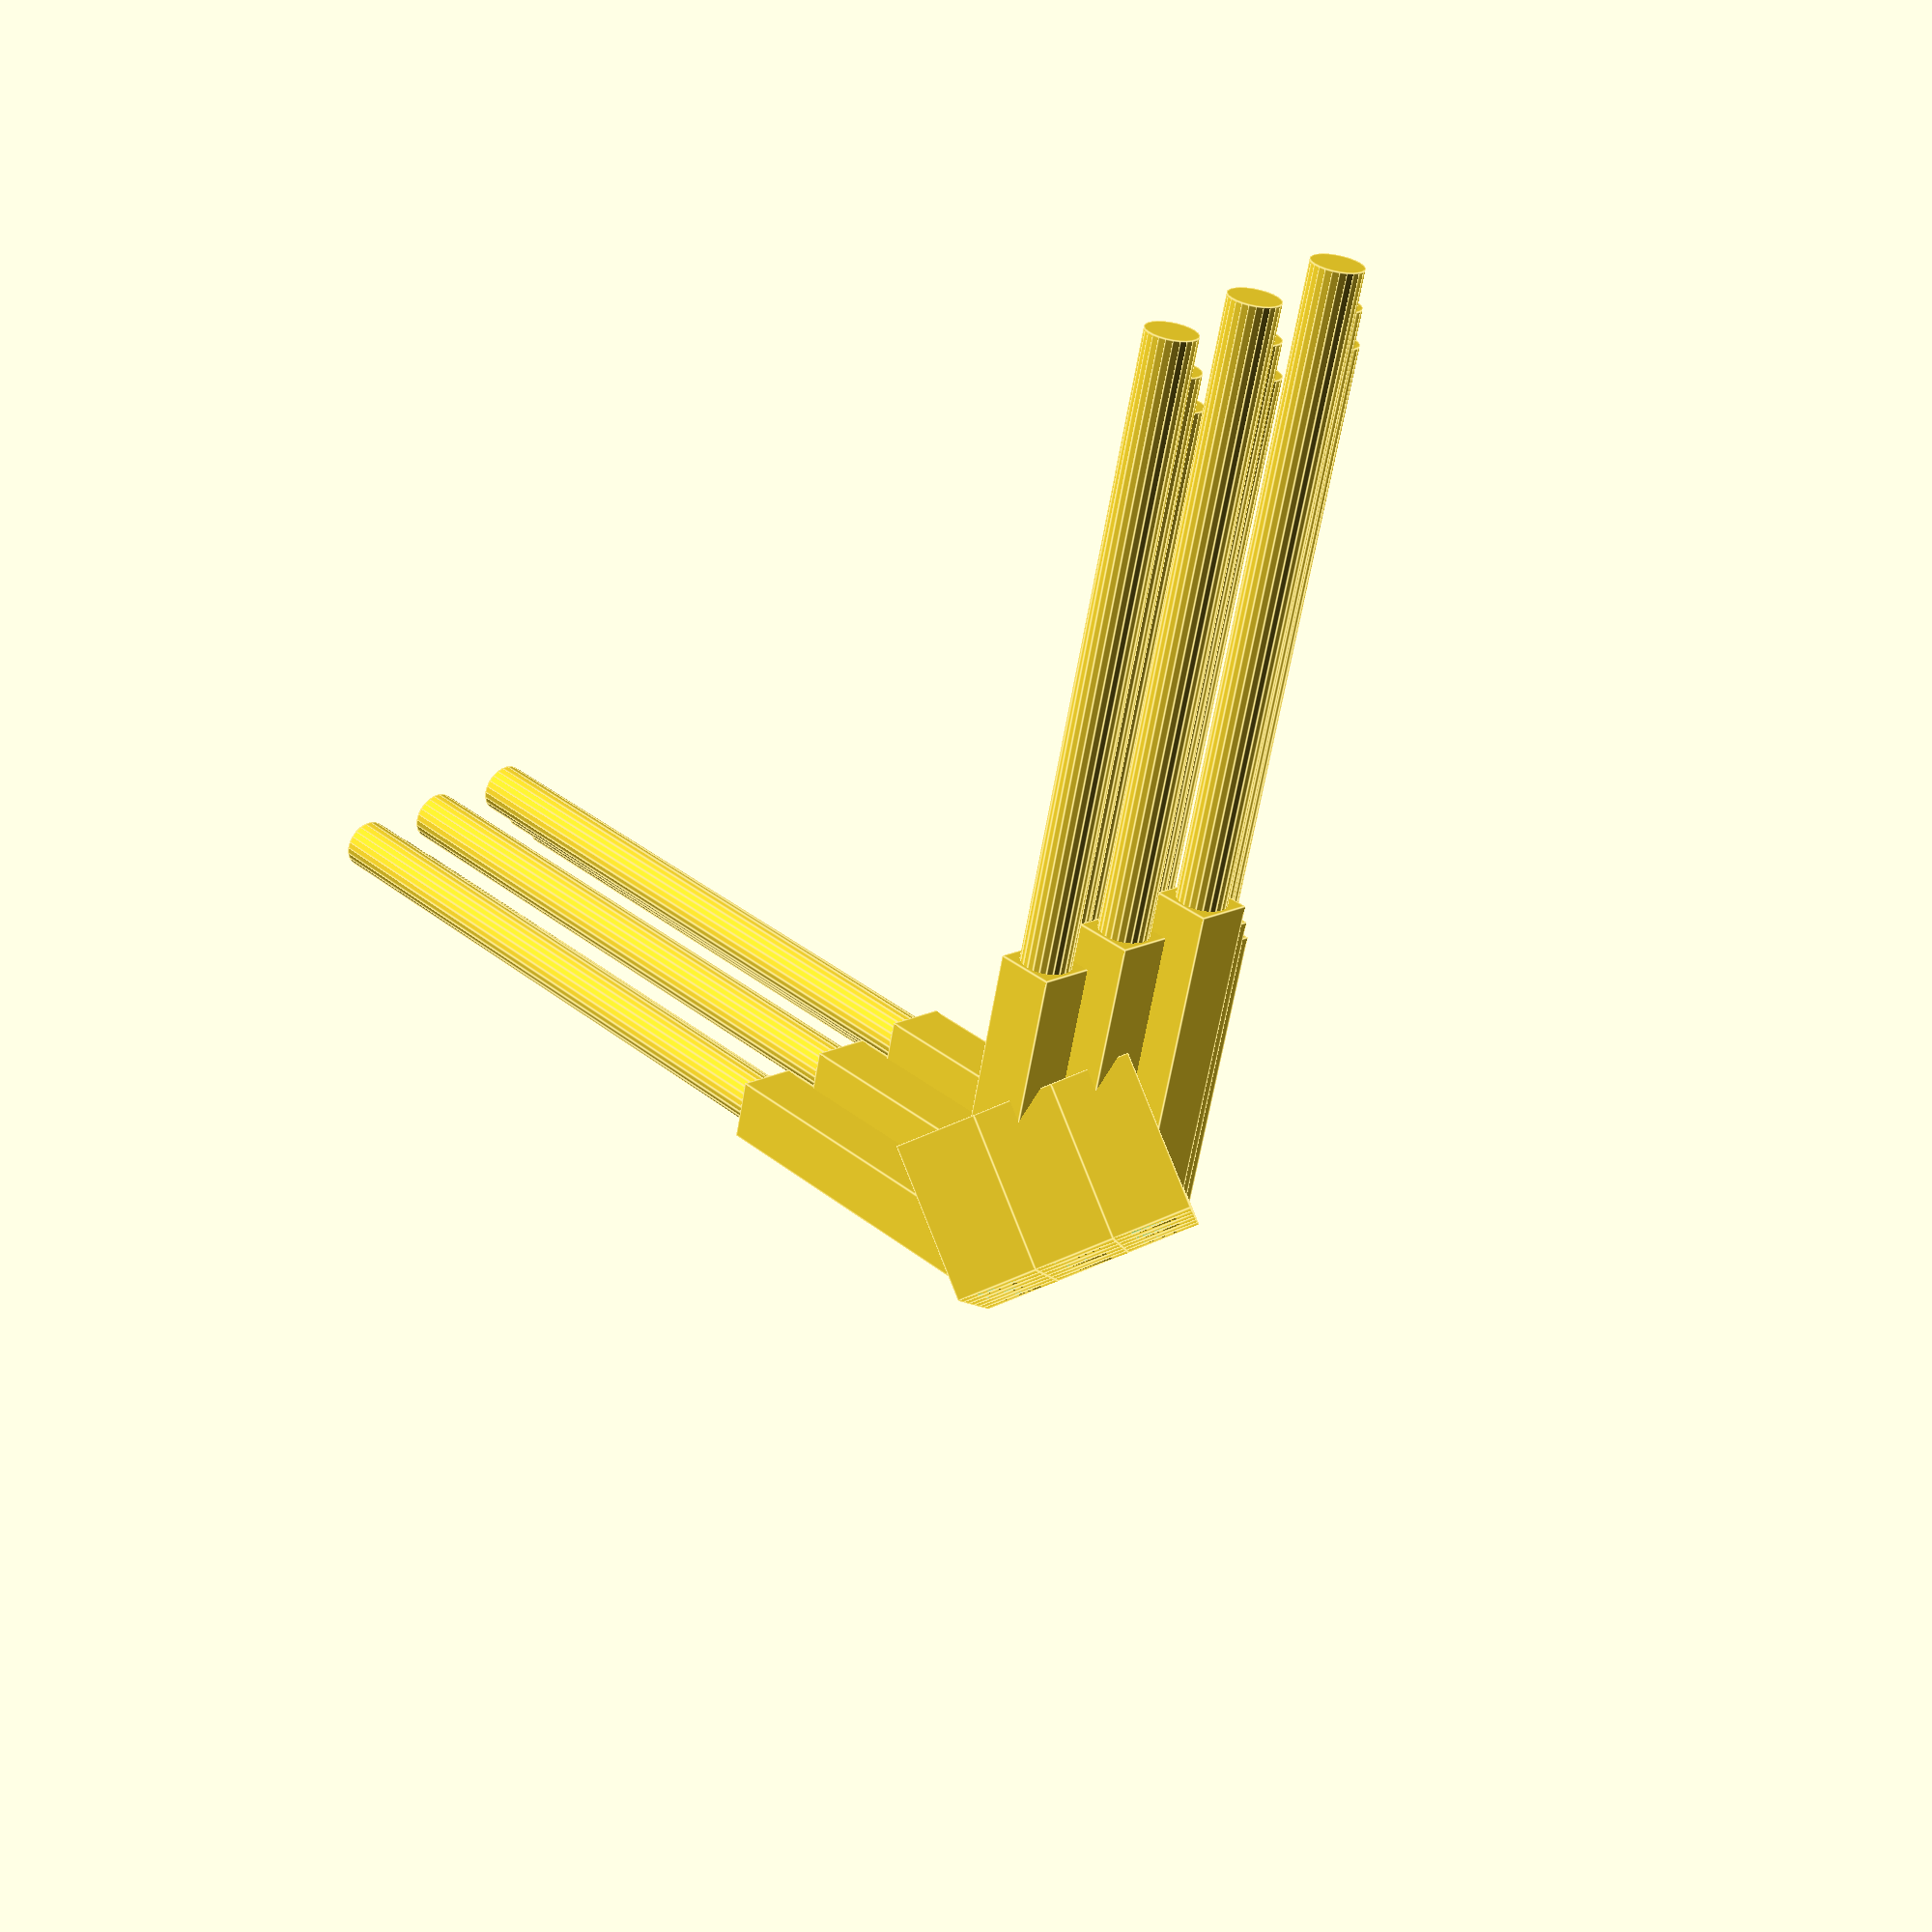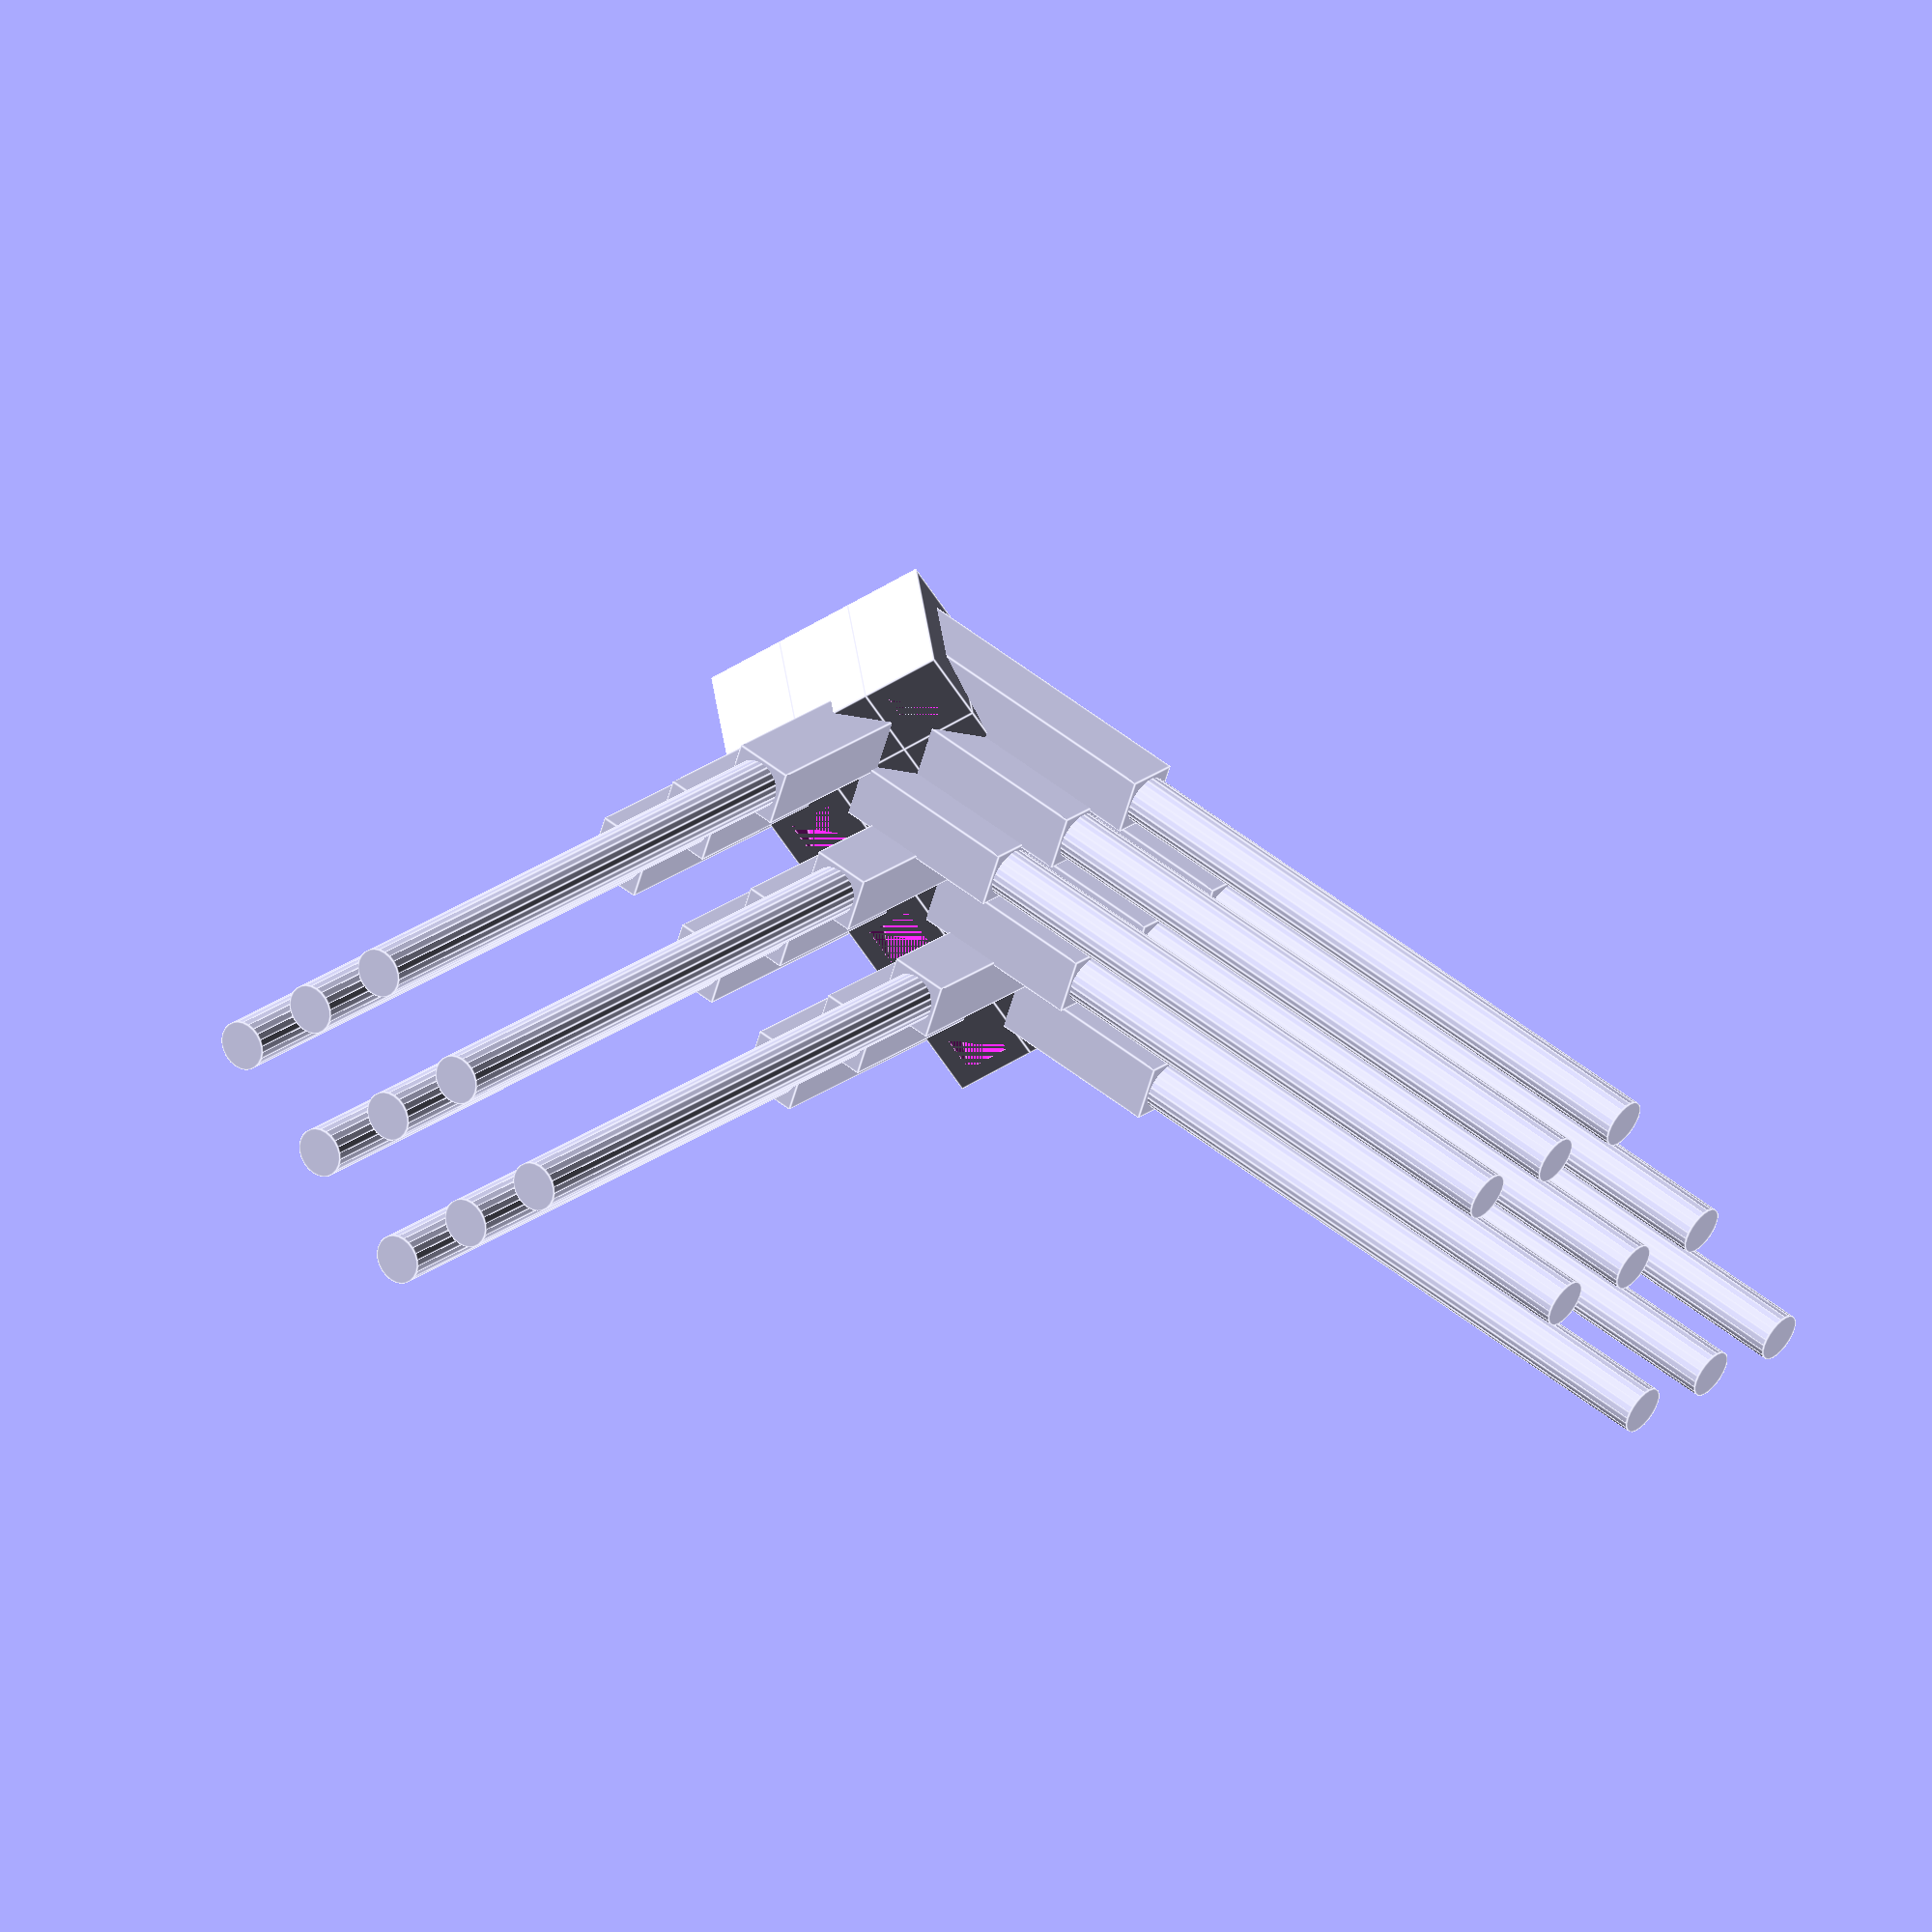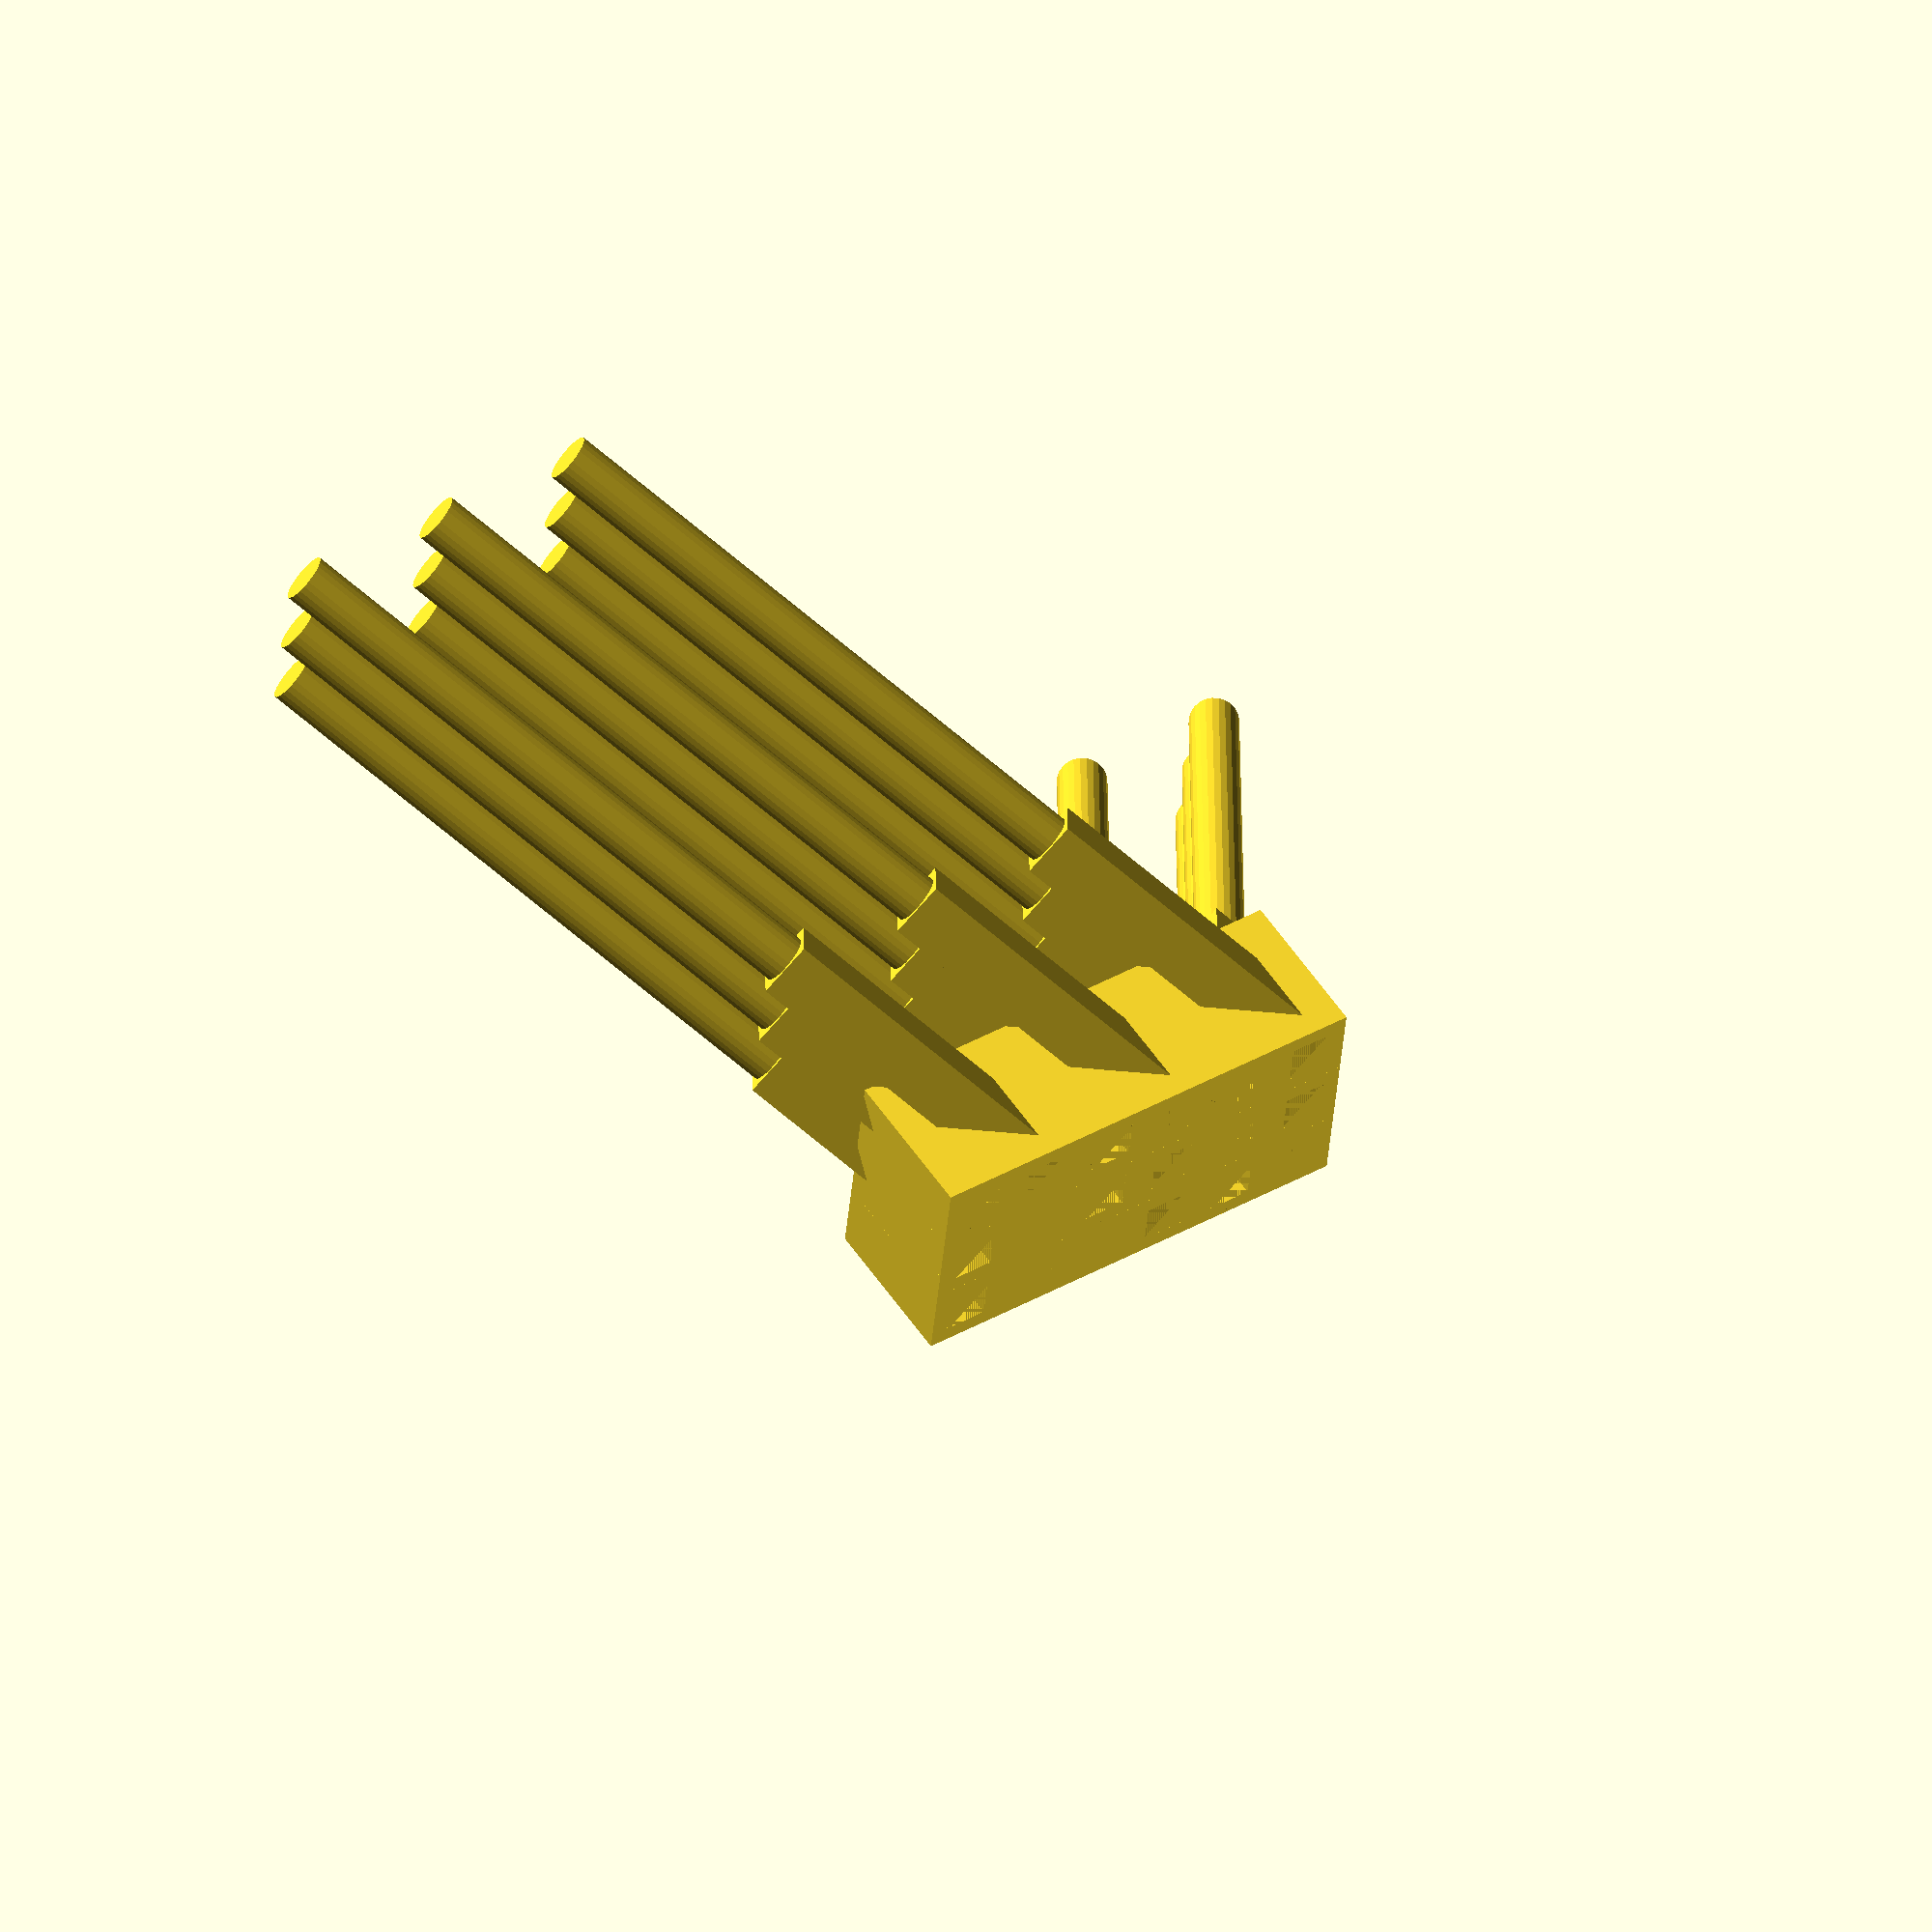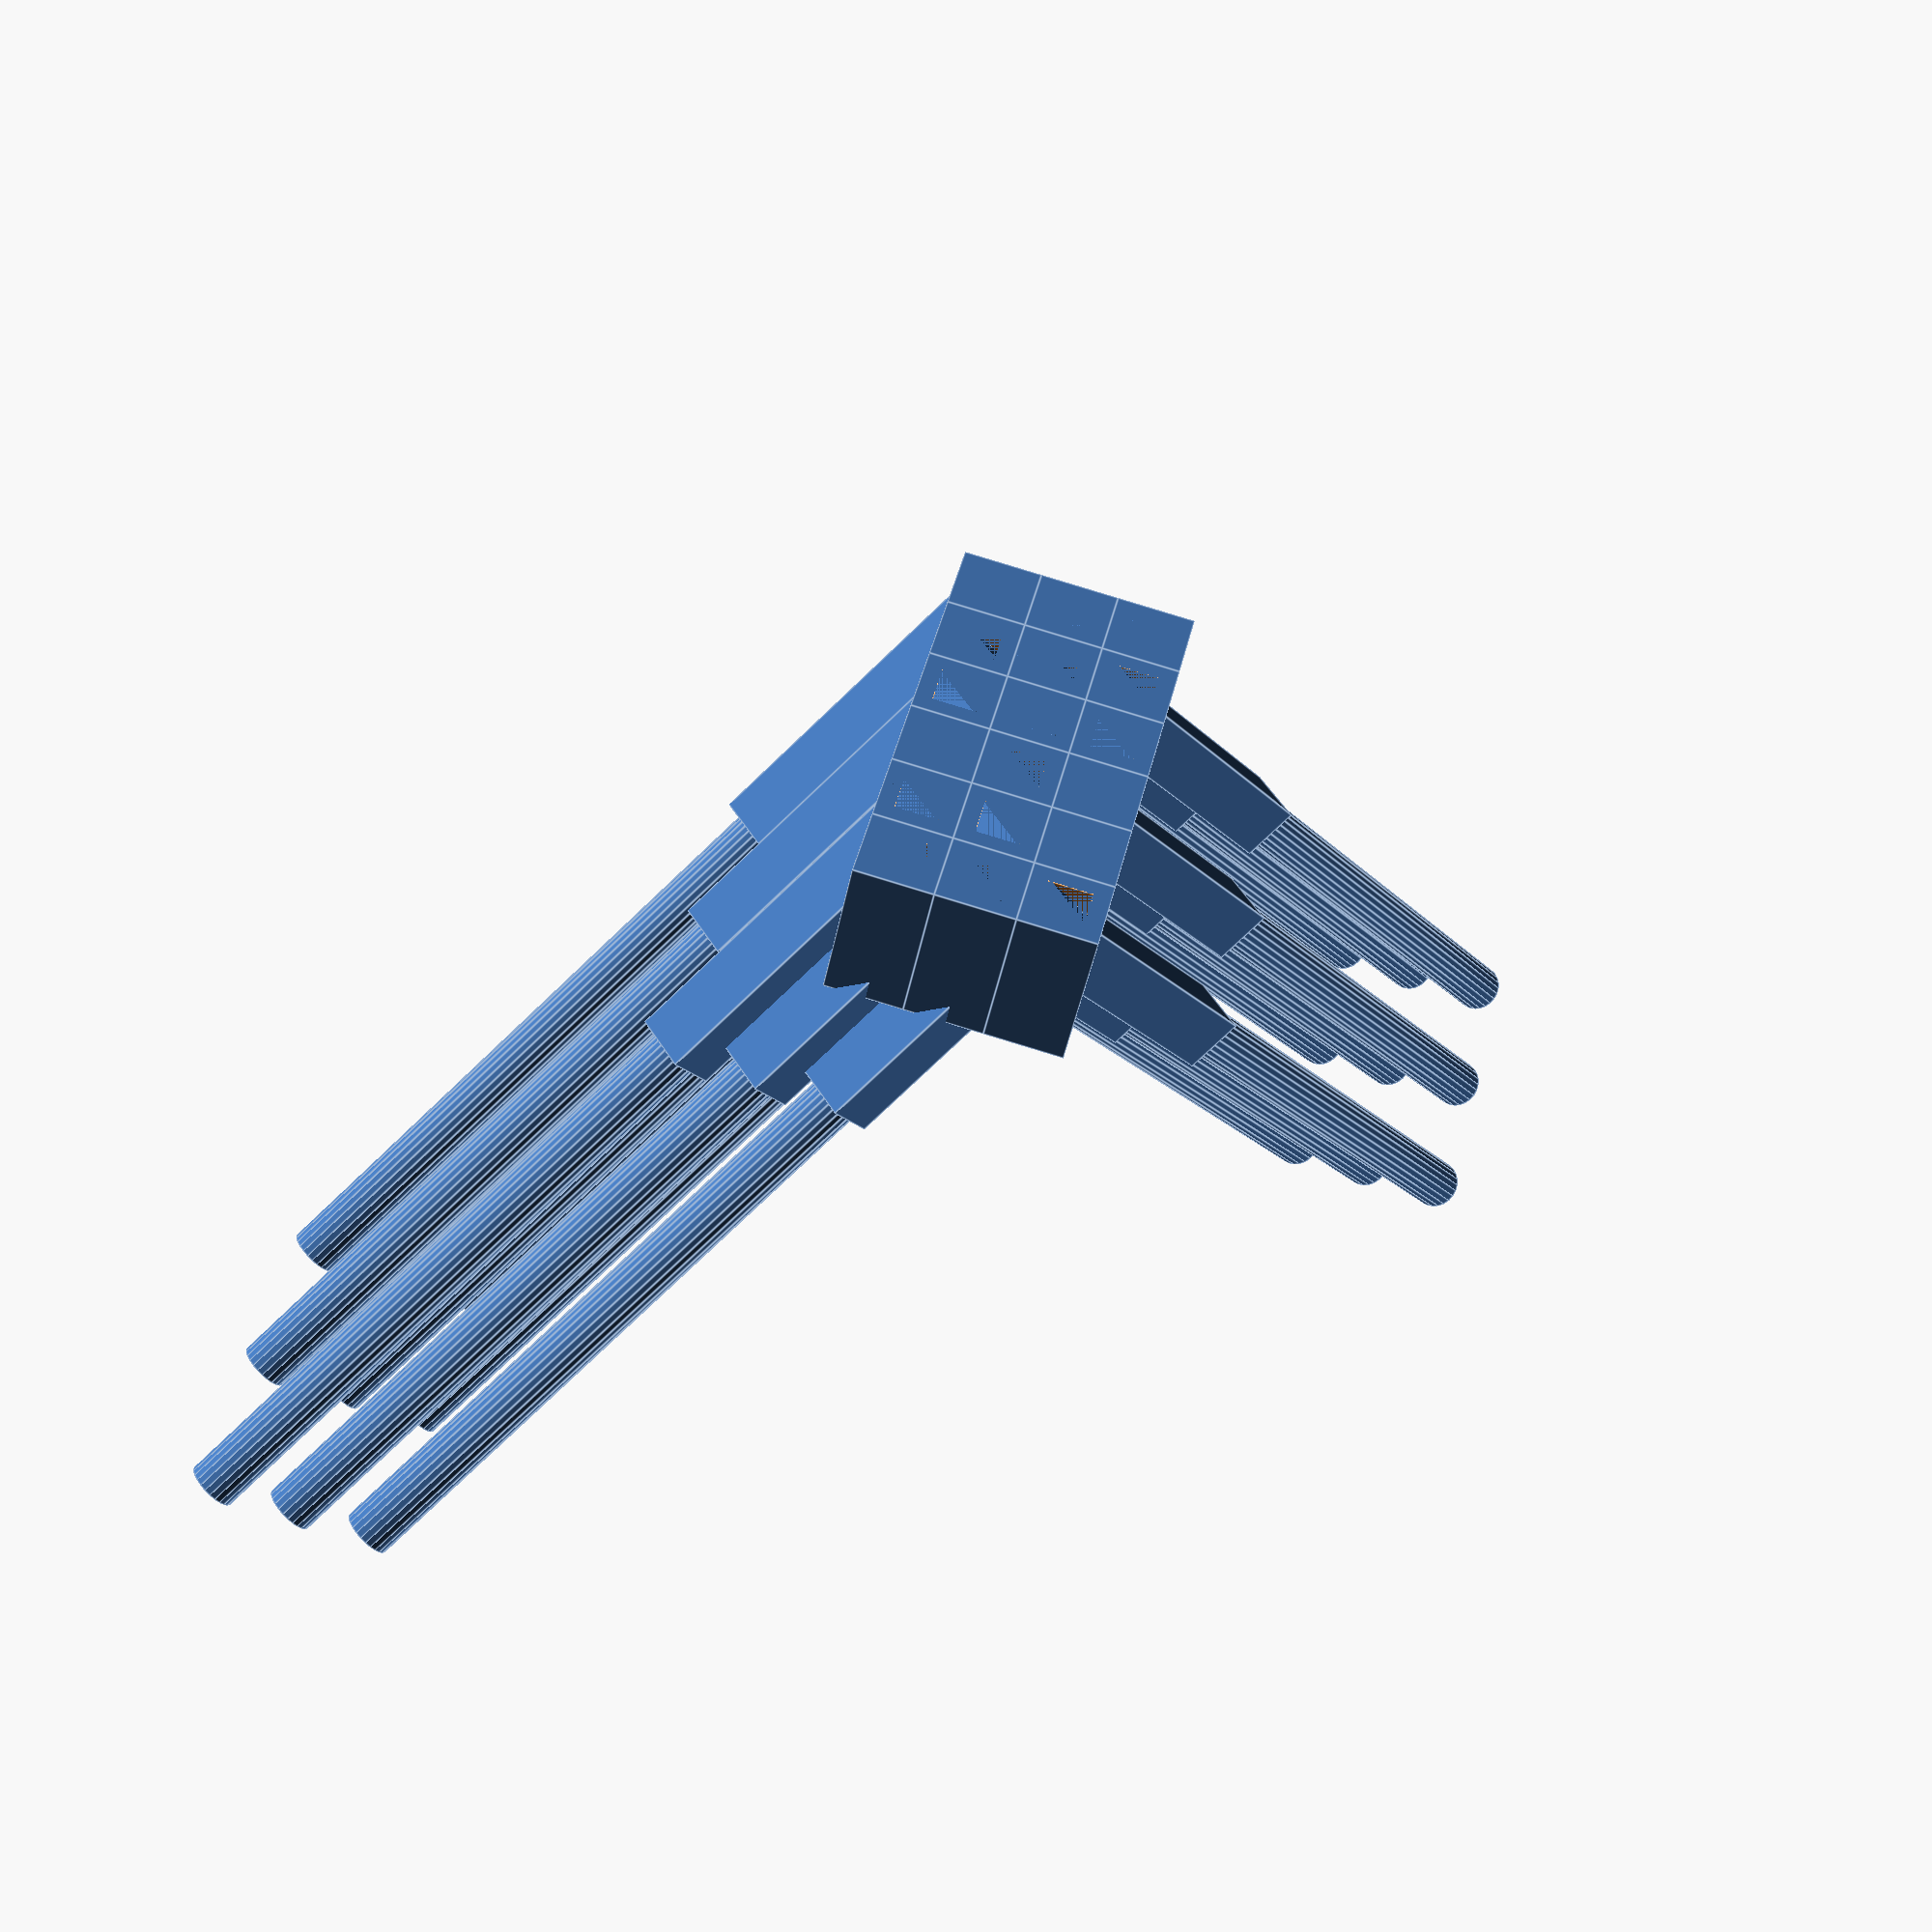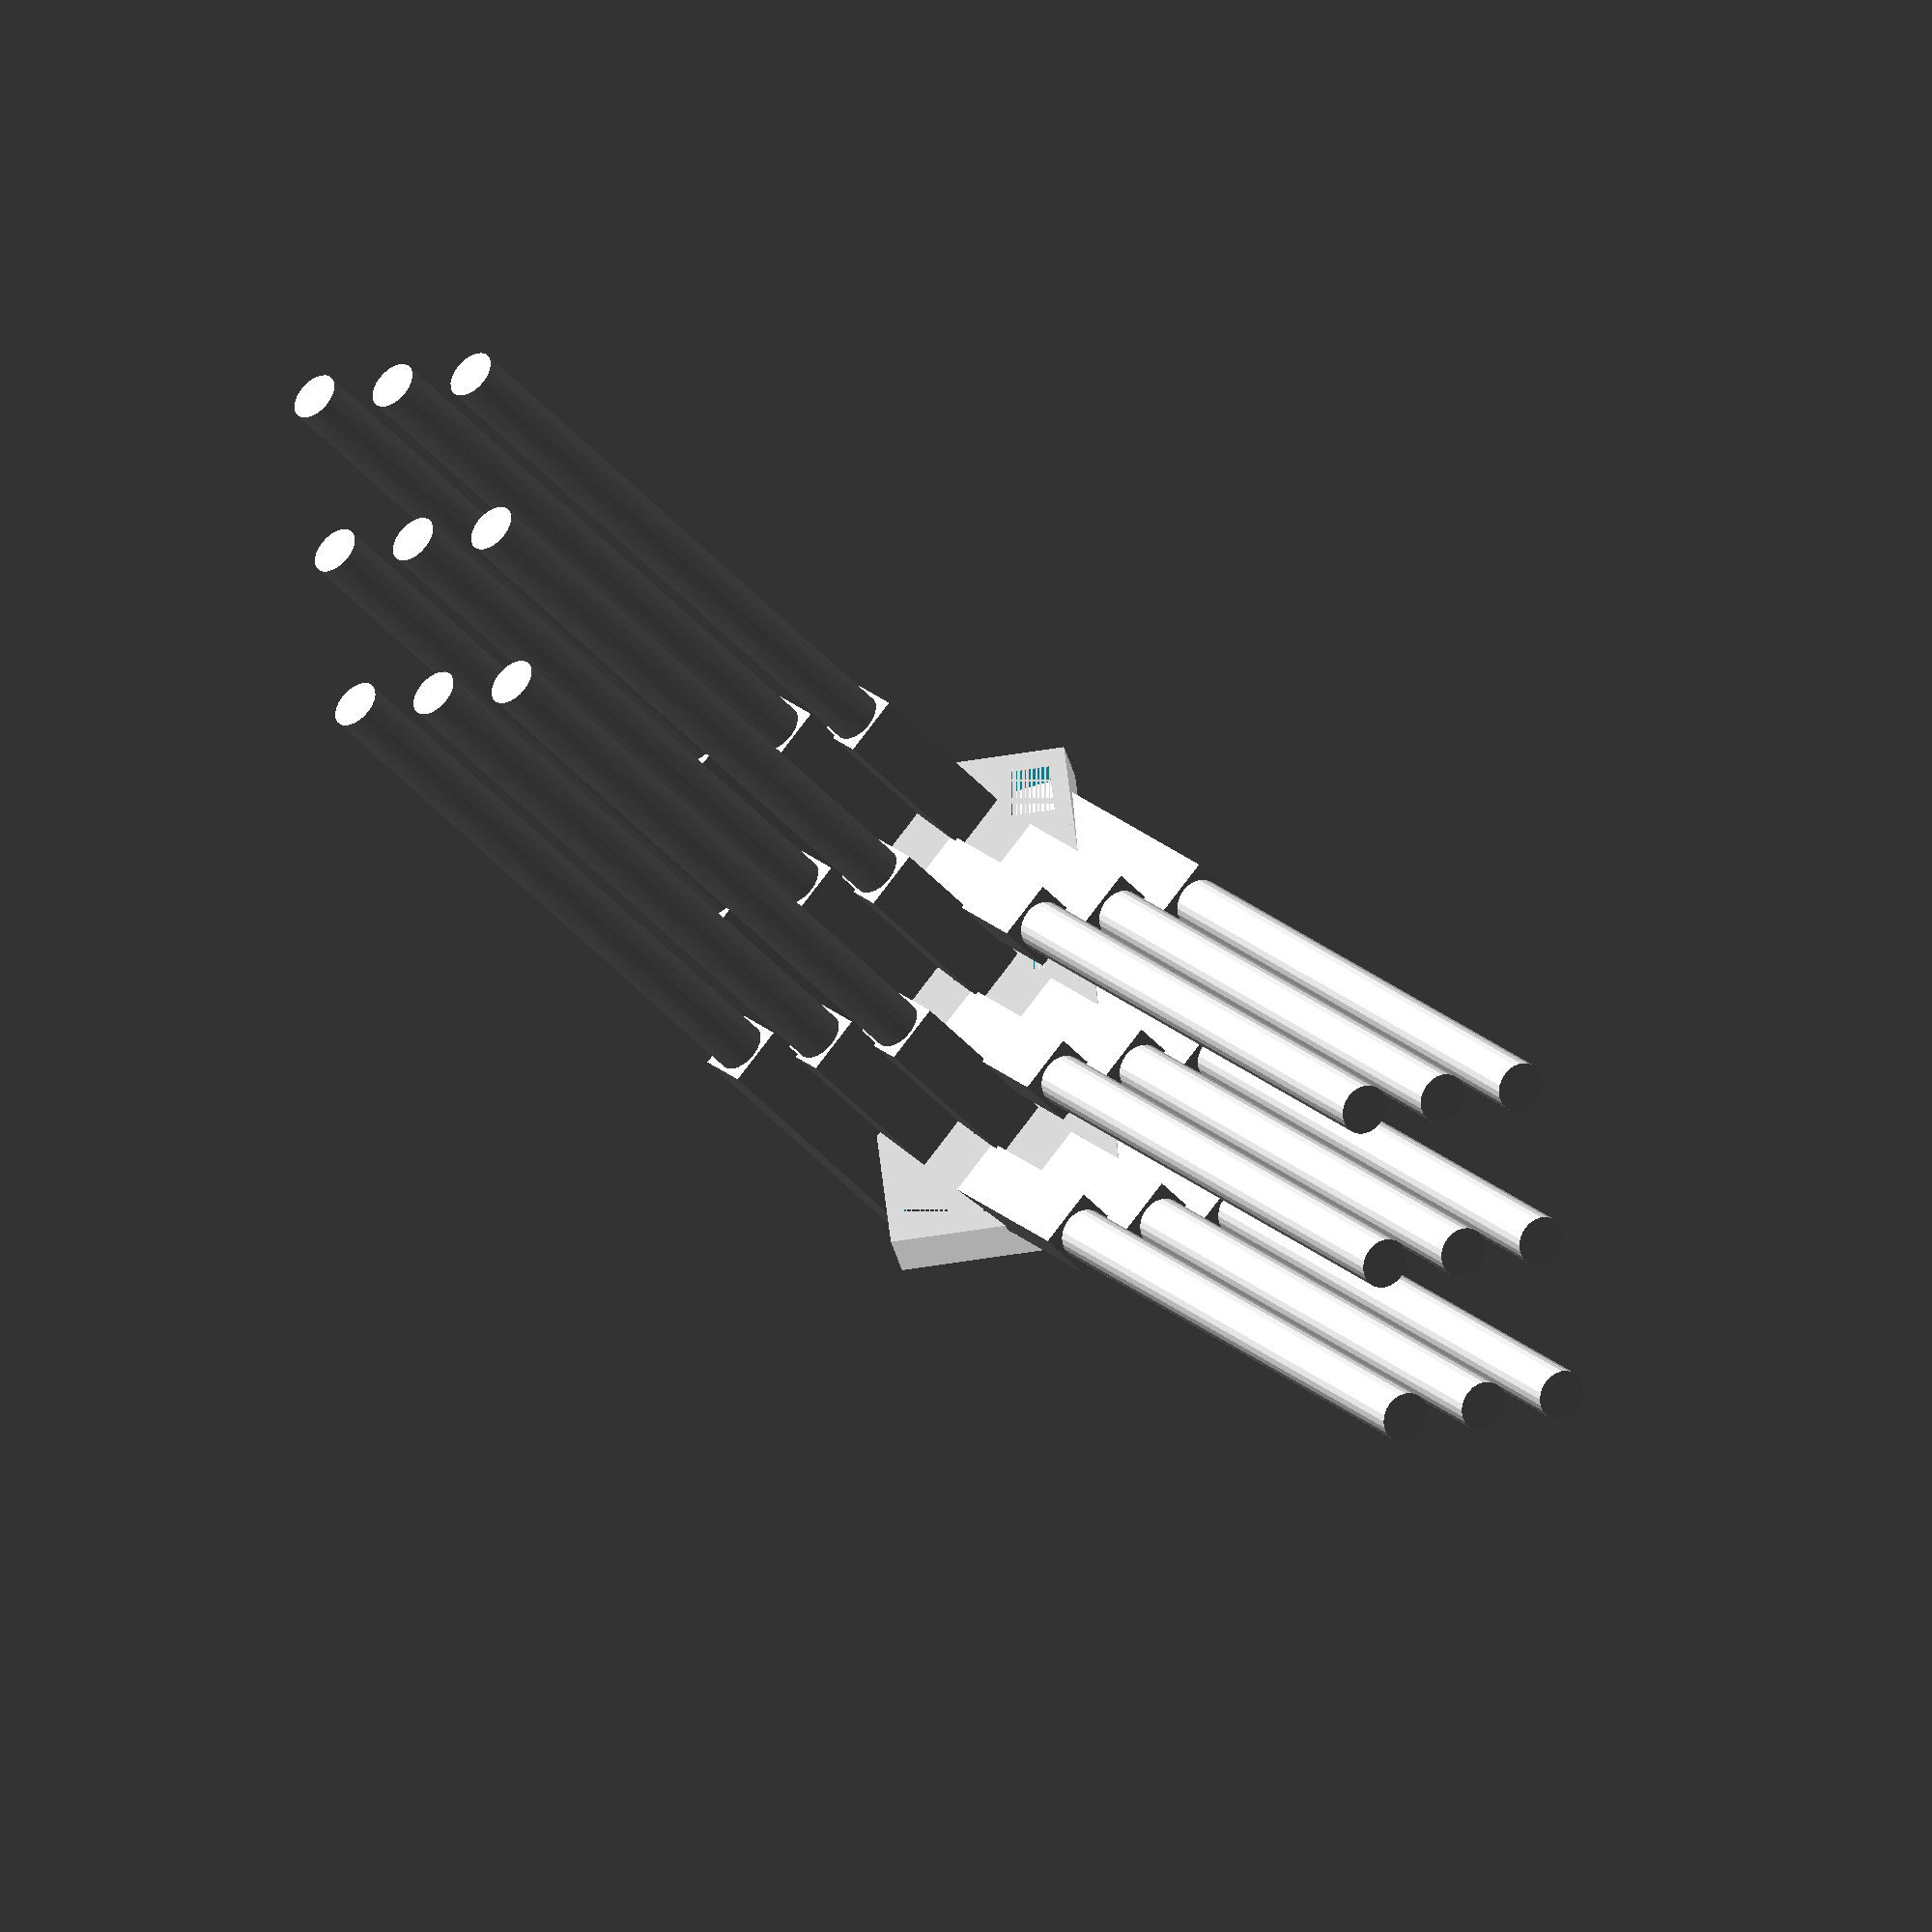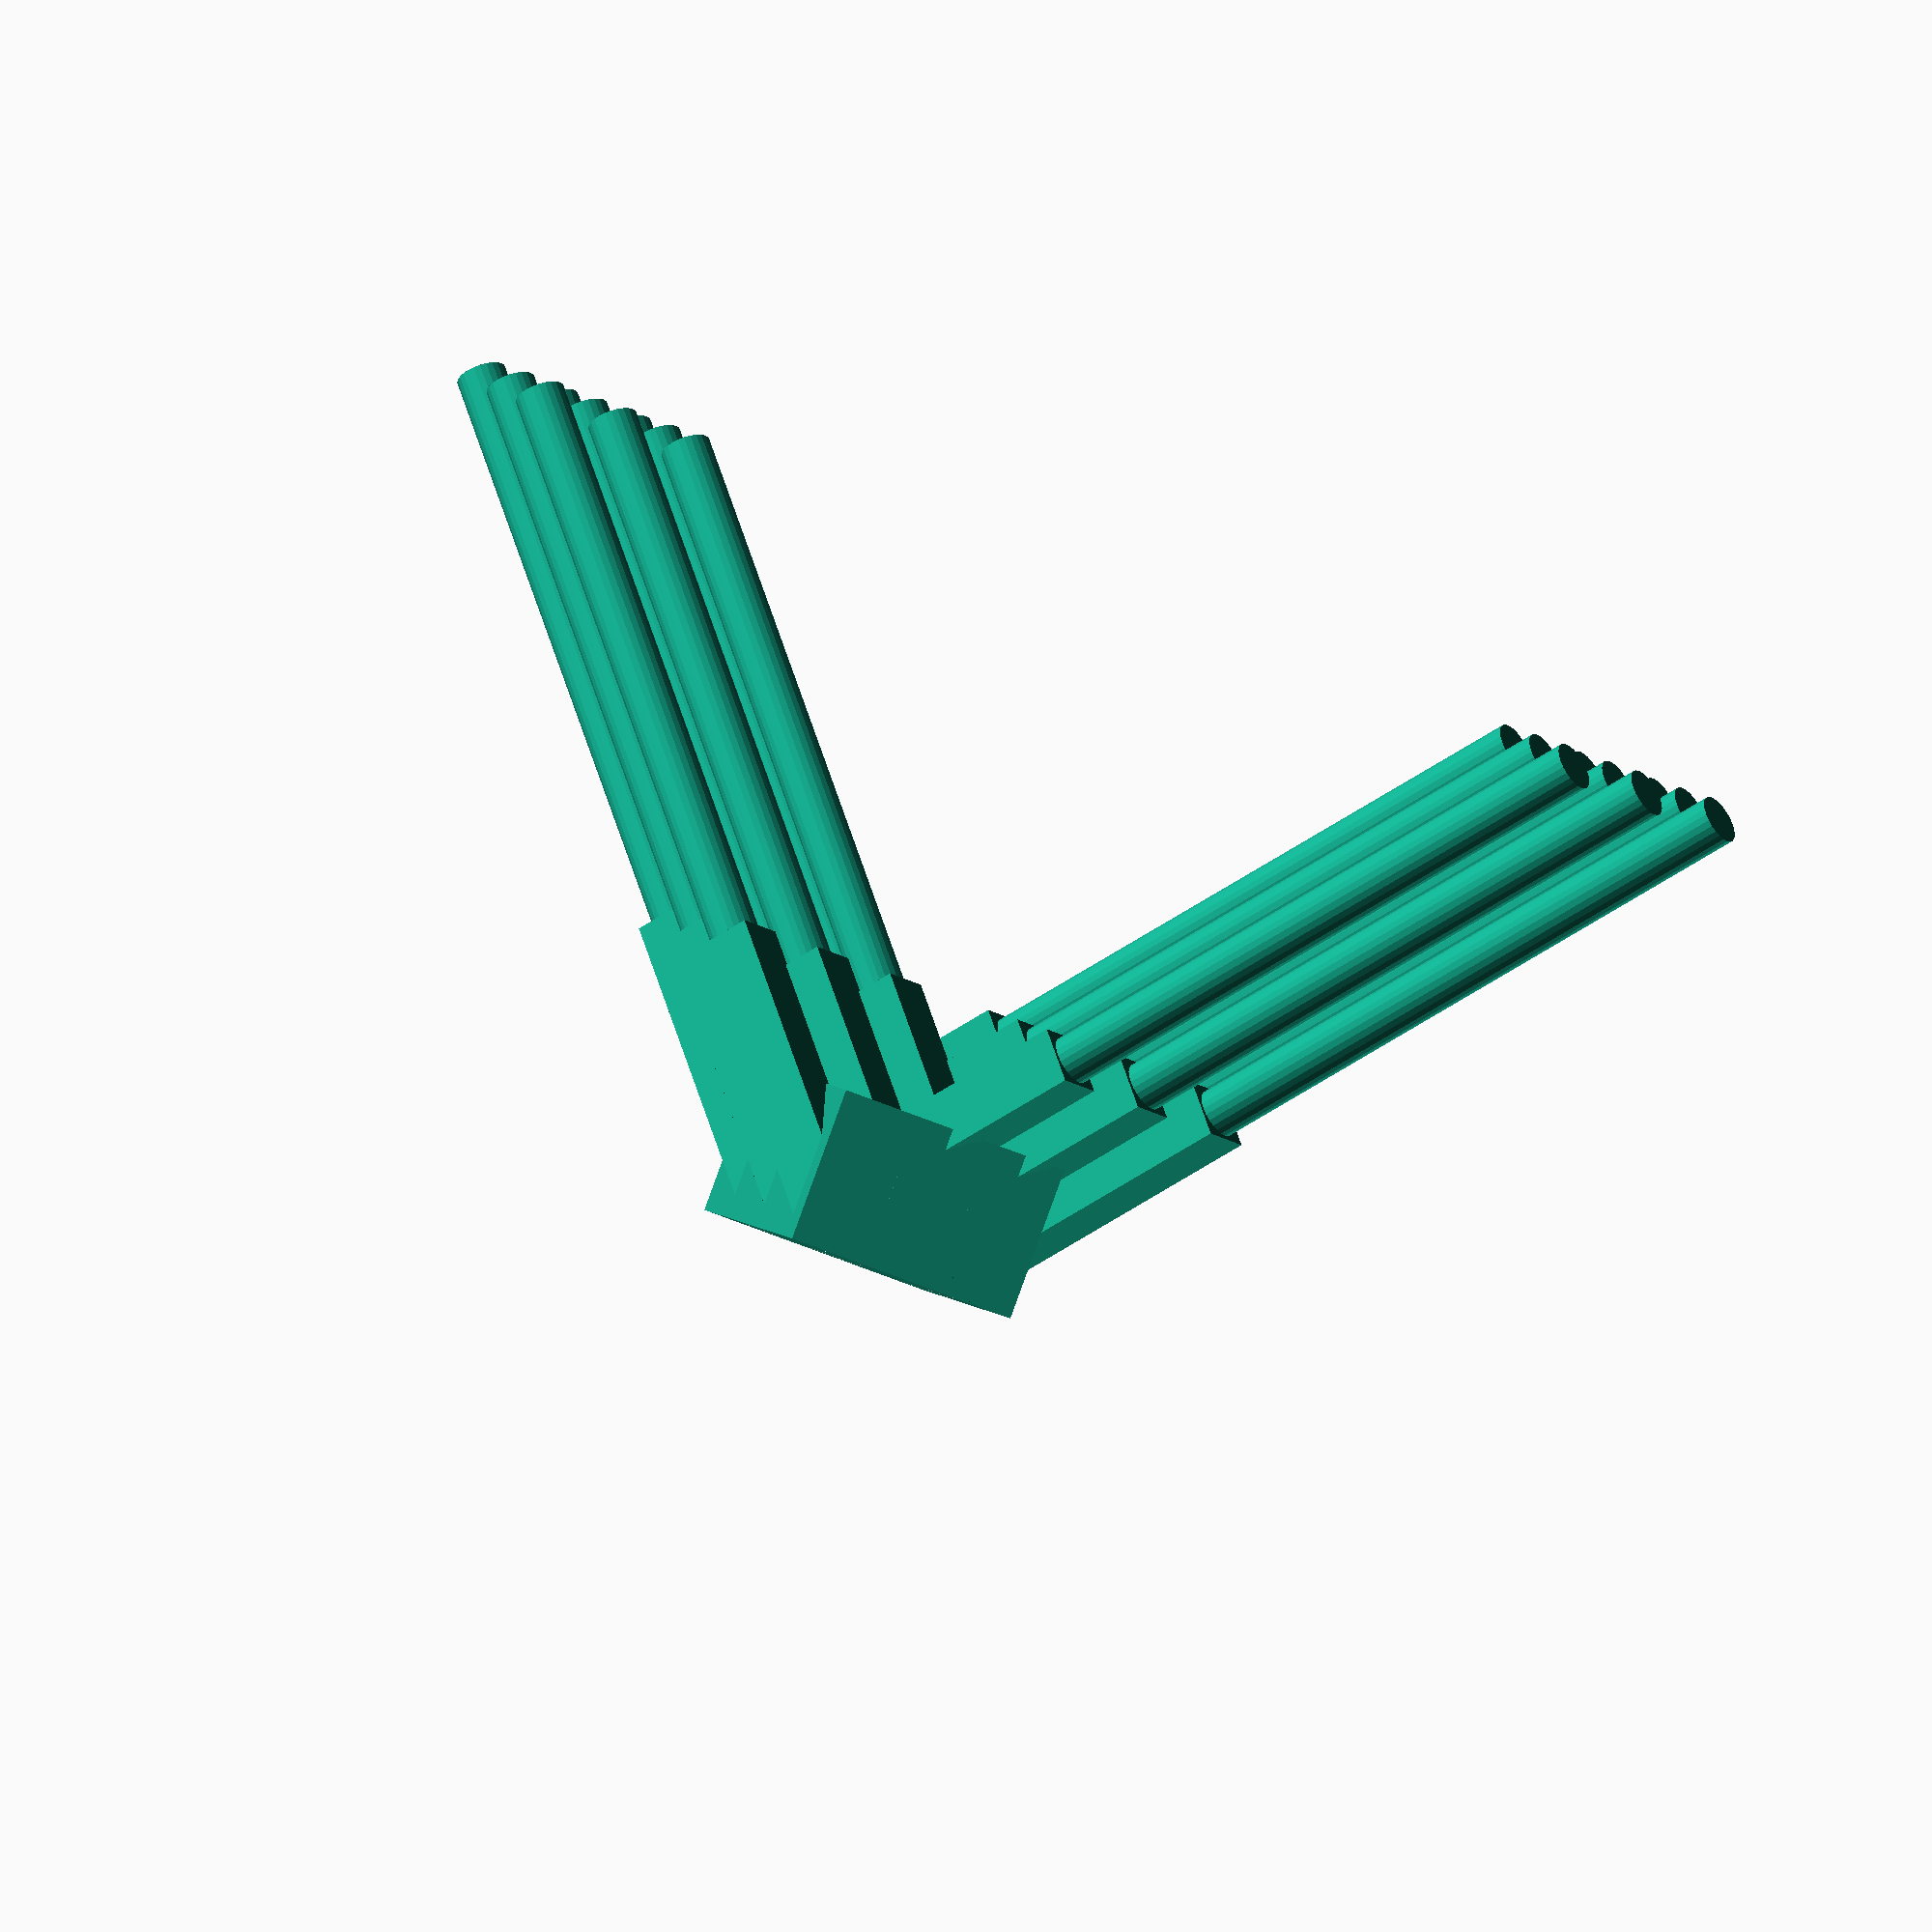
<openscad>
wire_diameter = 0.644;
wire_sheath = 1.0-wire_diameter-0.25;
sheath = wire_diameter+wire_sheath;
sheath_length = 4.0;
pixel = 1.0;

module sheath() {
	// rotate([0,0,45]) {
	cube([sheath_length,sheath,sheath],center=true);
	rotate([0,90,0])
		cylinder(r=wire_diameter/2,h=10,$fn=24);
	// }
}

module part() {
	rotate([0,45,0]) {
		intersection() {
			rotate([0,0,45])
				sheath();
			rotate([0,45,0])
				cube([pixel,pixel,pixel],center=true);
		}

		rotate([0,0,45])
			translate([2,0,0])
				sheath();

		translate([0,pixel/2,0]) {
			rotate([0,45,0]) {
				difference() {
					cube([pixel,pixel*2,pixel],center=true);
					cube([
						pixel-0.44,
						pixel*2,
						pixel-0.44],center=true);
				}
			}
		}
	}
}

for(y=[0:2]) {
	for(x=[0:2]) {
		translate([x*2,0,y])
			part();
		translate([x*2+1,0,y])
			rotate([0,180,0])
				part();
	}
}
</openscad>
<views>
elev=85.8 azim=80.1 roll=112.1 proj=p view=edges
elev=245.9 azim=13.0 roll=59.7 proj=o view=edges
elev=219.0 azim=213.1 roll=4.8 proj=o view=solid
elev=93.8 azim=319.0 roll=73.1 proj=p view=edges
elev=251.8 azim=28.8 roll=261.5 proj=o view=solid
elev=60.0 azim=61.6 roll=67.1 proj=o view=solid
</views>
